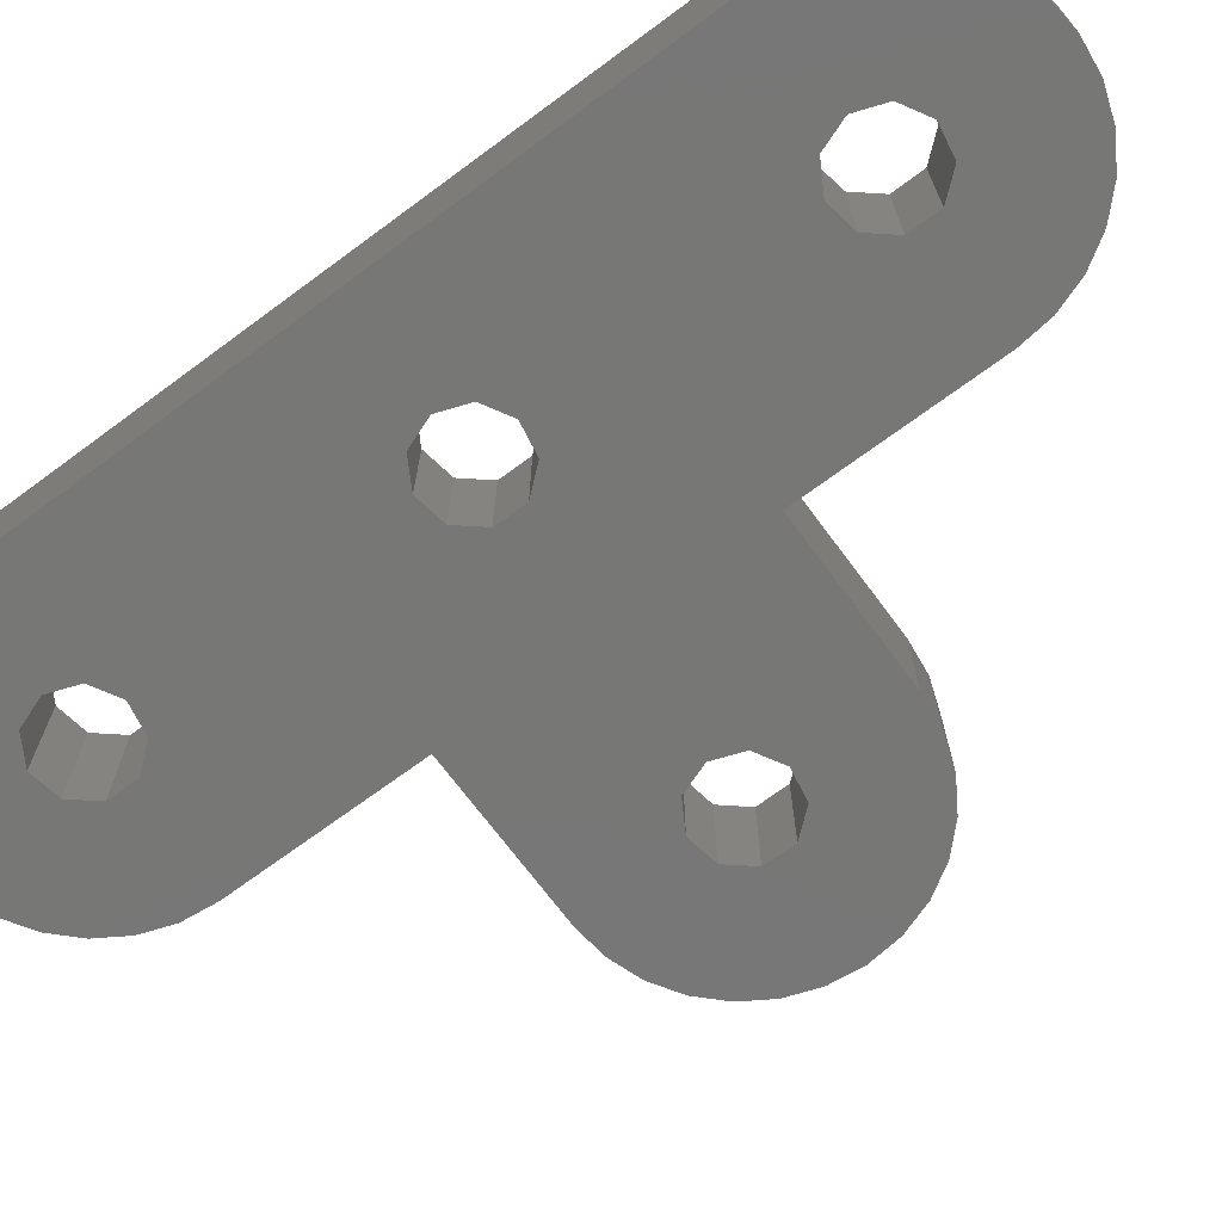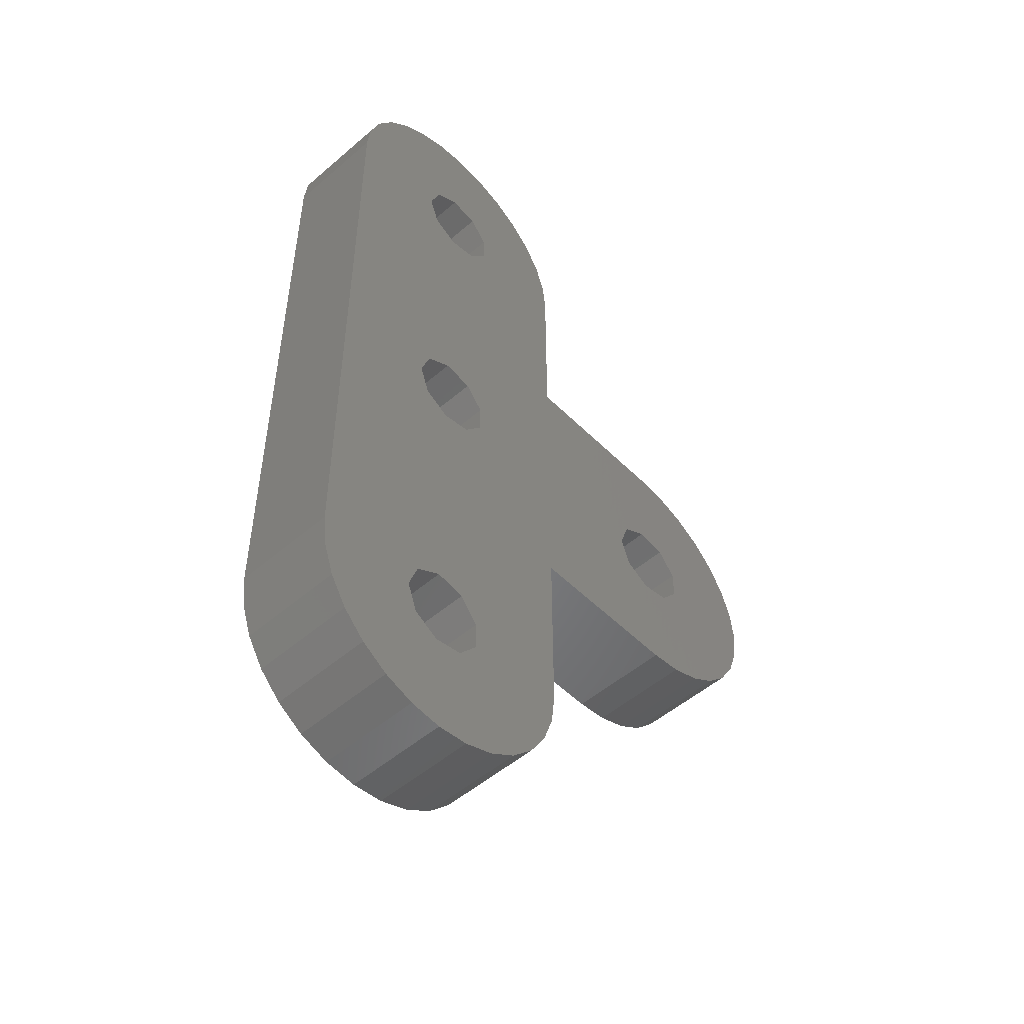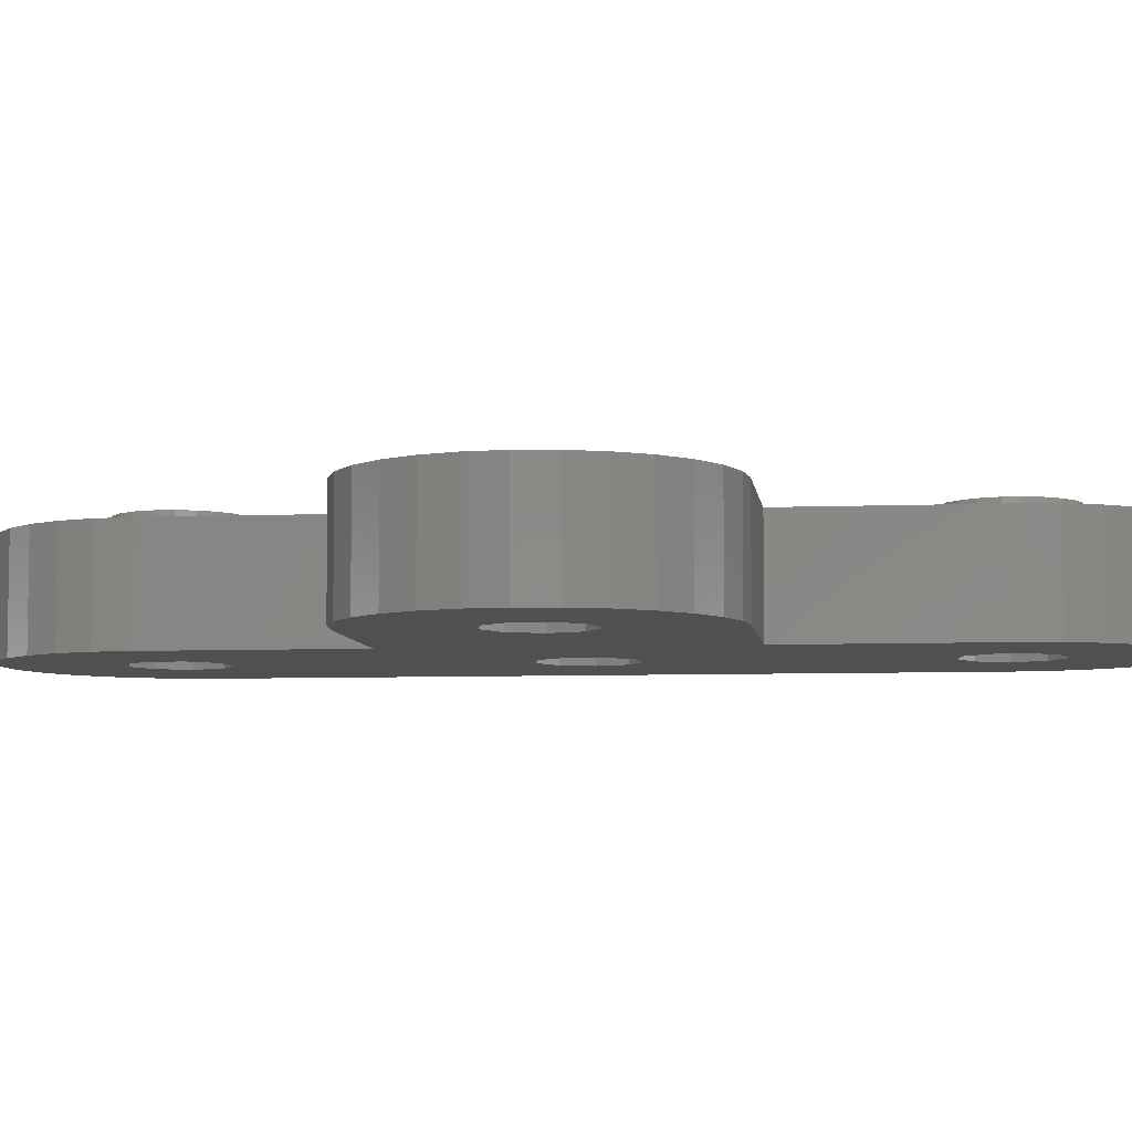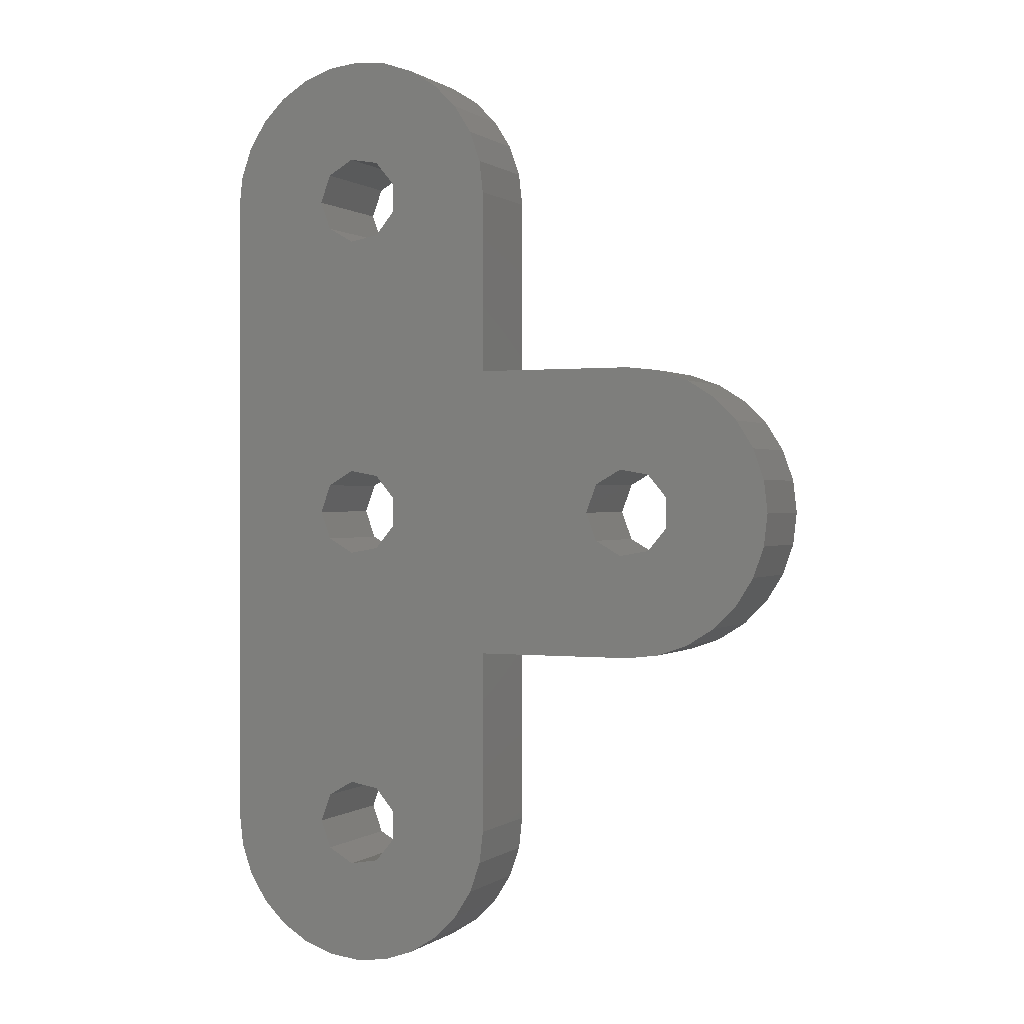
<metadata>
{"format":"stl","ext":"stl","renderer":"f3d","projection":"perspective","resolution":1024,"background":"white","views":[{"elev":-69.9,"azim":126.5,"up":"+Z"},{"elev":-51.4,"azim":133.0,"up":"+Y"},{"elev":-6.3,"azim":-83.1,"up":"+Z"},{"elev":0.4,"azim":-156.1,"up":"+Y"}]}
</metadata>
<code>
# stl→obj: 290 verts, 592 faces
v 255.2 20.07 6
v 255.7 19 7
v 255.7 20 7
v 255.2 18.93 6
v 262.4 19.5 7
v 262.7 20.35 6
v 262.2 20.49 7
v 262.8 19.5 6
v 262.6 20.62 6
v 259.2 16.16 7
v 259 15.73 6
v 259.3 15.71 6
v 262.1 21.64 6
v 261.8 21.39 7
v 262.3 21.39 6
v 259 23.27 6
v 258.3 22.77 7
v 259.2 22.84 7
v 258.2 23.2 6
v 255.3 20.33 6
v 256 20.95 7
v 255.6 21.15 6
v 255.3 18.67 6
v 256 18.05 7
v 255.6 17.85 6
v 256.6 0.8893 0
v 243.6 0 0
v 250.4 8.6 0
v 250.4 -8.6 0
v 243 -1.671 0
v 241 -8.6 0
v 241.5 -2.561 0
v 239.1 -8.384 0
v 239.7 -2.252 0
v 237.3 -7.748 0
v 234.3 -5.362 0
v 235.6 -6.724 0
v 243 1.671 0
v 241 8.6 0
v 241.5 2.561 0
v 239.1 8.384 0
v 239.7 2.252 0
v 234.3 5.362 0
v 238.6 0.8893 0
v 238.6 -0.8893 0
v 237.3 7.748 0
v 233.3 -3.731 0
v 235.6 6.724 0
v 232.6 -1.914 0
v 232.4 0 0
v 233.3 3.731 0
v 232.6 1.914 0
v 261 17.83 0
v 267.6 19.5 0
v 261 1.671 0
v 261.6 19.5 0
v 259.5 2.561 0
v 259.5 16.94 0
v 257.7 2.252 0
v 257.7 17.25 0
v 261 -1.671 0
v 267.6 -19.5 0
v 261 -17.83 0
v 261.6 0 0
v 259.5 -16.94 0
v 259.5 -2.561 0
v 257.7 -17.25 0
v 250.4 -19.5 0
v 256.6 -18.61 0
v 257.7 -2.252 0
v 261.6 -19.5 0
v 267.4 -21.41 0
v 266.7 -23.23 0
v 261 -21.17 0
v 265.7 -24.86 0
v 267.4 21.41 0
v 264.4 -26.22 0
v 266.7 23.23 0
v 262.7 -27.25 0
v 261 21.17 0
v 259.5 -22.06 0
v 260.9 -27.88 0
v 259 -28.1 0
v 257.1 -27.88 0
v 257.7 -21.75 0
v 255.3 -27.25 0
v 256.6 -20.39 0
v 256.6 -0.8893 0
v 252.3 -24.86 0
v 253.6 -26.22 0
v 265.7 24.86 0
v 264.4 26.22 0
v 262.7 27.25 0
v 259.5 22.06 0
v 260.9 27.88 0
v 259 28.1 0
v 257.1 27.88 0
v 257.7 21.75 0
v 252.3 24.86 0
v 256.6 20.39 0
v 255.3 27.25 0
v 250.4 19.5 0
v 256.6 18.61 0
v 251.3 -23.23 0
v 250.6 -21.41 0
v 250.6 21.41 0
v 253.6 26.22 0
v 251.3 23.23 0
v 261.1 16.88 7
v 262 17.16 6
v 261.8 17.61 7
v 261.4 16.53 6
v 262 21.84 6
v 261.1 22.12 7
v 261.4 22.47 6
v 261.1 22.61 6
v 261.6 19.5 7
v 261 21.17 7
v 262.2 18.51 7
v 261 17.83 7
v 260.2 22.62 7
v 259.5 22.06 7
v 257.7 21.75 7
v 257.3 22.4 7
v 256.5 21.78 7
v 256.6 20.39 7
v 260.2 16.38 7
v 259.5 16.94 7
v 258.3 16.23 7
v 257.7 17.25 7
v 257.3 16.6 7
v 256.5 17.22 7
v 256.6 18.61 7
v 257.1 16.21 6
v 256.4 16.74 6
v 257.4 16.11 6
v 262.1 17.36 6
v 259.6 15.77 6
v 262.3 17.61 6
v 260.4 23.04 6
v 259.6 23.23 6
v 257.4 22.89 6
v 257.1 22.79 6
v 258.2 15.8 6
v 260.4 15.96 6
v 261.1 16.39 6
v 262.6 18.38 6
v 259.3 23.29 6
v 255.7 21.38 6
v 256.2 22.08 6
v 256.9 22.62 6
v 255.7 17.62 6
v 262.7 18.65 6
v 256.2 16.92 6
v 262.4 -19.5 7
v 262.7 -20.35 6
v 262.8 -19.5 6
v 262.2 -20.49 7
v 262.6 -18.38 6
v 262.2 -18.51 7
v 262.7 -18.65 6
v 262 -17.16 6
v 261.8 -17.61 7
v 262.1 -17.36 6
v 262.6 -20.62 6
v 261.8 -21.39 7
v 262.3 -21.39 6
v 259.3 -15.71 6
v 259 -15.73 6
v 259.2 -16.16 7
v 258.3 -16.23 7
v 258.2 -15.8 6
v 257.3 -22.4 7
v 257.1 -22.79 6
v 257.4 -22.89 6
v 259 -23.27 6
v 258.3 -22.77 7
v 258.2 -23.2 6
v 259.2 -22.84 7
v 255.3 -20.33 6
v 256 -20.95 7
v 255.7 -20 7
v 255.6 -21.15 6
v 262.3 -17.61 6
v 261.1 -16.39 6
v 261.1 -16.88 7
v 261.4 -16.53 6
v 257.3 -16.6 7
v 257.4 -16.11 6
v 255.3 -18.67 6
v 255.2 -18.93 6
v 255.7 -19 7
v 257.1 -16.21 6
v 261.1 -22.12 7
v 262 -21.84 6
v 261.4 -22.47 6
v 255.7 -21.38 6
v 255.2 -20.07 6
v 260.4 -15.96 6
v 260.2 -16.38 7
v 259.6 -15.77 6
v 261.6 -19.5 7
v 261 -17.83 7
v 261 -21.17 7
v 259.5 -16.94 7
v 257.7 -17.25 7
v 256.5 -17.22 7
v 256 -18.05 7
v 256.6 -18.61 7
v 260.2 -22.62 7
v 259.5 -22.06 7
v 257.7 -21.75 7
v 256.5 -21.78 7
v 256.6 -20.39 7
v 255.6 -17.85 6
v 255.7 -17.62 6
v 262.1 -21.64 6
v 256.9 -22.62 6
v 256.2 -22.08 6
v 256.4 -16.74 6
v 259.6 -23.23 6
v 260.4 -23.04 6
v 261.1 -22.61 6
v 259.3 -23.29 6
v 256.2 -16.92 6
v 267.4 -21.41 6
v 267.6 -19.5 6
v 250.6 21.41 6
v 250.4 19.5 6
v 267.4 21.41 6
v 266.7 23.23 6
v 267.6 19.5 6
v 250.4 8.6 6
v 250.4 -8.6 6
v 250.4 -19.5 6
v 257.1 27.88 6
v 259 28.1 6
v 262.7 27.25 6
v 264.4 26.22 6
v 250.6 -21.41 6
v 243.6 0 6
v 243 1.671 6
v 241 8.6 6
v 241.5 2.561 6
v 239.1 8.384 6
v 239.7 2.252 6
v 237.3 7.748 6
v 234.3 5.362 6
v 235.6 6.724 6
v 243 -1.671 6
v 241 -8.6 6
v 241.5 -2.561 6
v 239.1 -8.384 6
v 239.7 -2.252 6
v 234.3 -5.362 6
v 238.6 -0.8893 6
v 238.6 0.8893 6
v 237.3 -7.748 6
v 233.3 3.731 6
v 235.6 -6.724 6
v 232.6 1.914 6
v 232.4 0 6
v 233.3 -3.731 6
v 232.6 -1.914 6
v 261 -1.671 6
v 261.6 0 6
v 261 1.671 6
v 259.5 2.561 6
v 257.7 2.252 6
v 256.6 0.8893 6
v 265.7 24.86 6
v 260.9 27.88 6
v 255.3 27.25 6
v 253.6 26.22 6
v 252.3 24.86 6
v 251.3 23.23 6
v 266.7 -23.23 6
v 265.7 -24.86 6
v 264.4 -26.22 6
v 262.7 -27.25 6
v 260.9 -27.88 6
v 259 -28.1 6
v 255.3 -27.25 6
v 257.1 -27.88 6
v 253.6 -26.22 6
v 252.3 -24.86 6
v 251.3 -23.23 6
v 259.5 -2.561 6
v 257.7 -2.252 6
v 256.6 -0.8893 6
f 1 2 3
f 2 1 4
f 5 6 7
f 6 5 8
f 9 7 6
f 10 11 12
f 13 14 15
f 16 17 18
f 17 16 19
f 20 21 22
f 21 20 3
f 23 24 2
f 24 23 25
f 26 27 28
f 29 30 27
f 31 30 29
f 30 31 32
f 33 32 31
f 32 33 34
f 35 34 33
f 36 34 37
f 37 34 35
f 38 28 27
f 39 38 40
f 38 39 28
f 41 40 42
f 40 41 39
f 43 42 44
f 34 36 45
f 42 46 41
f 47 45 36
f 42 48 46
f 49 45 47
f 42 43 48
f 50 45 49
f 44 51 43
f 45 50 44
f 44 52 51
f 44 50 52
f 53 54 55
f 54 53 56
f 57 53 55
f 57 58 53
f 28 57 59
f 57 28 58
f 28 59 26
f 58 28 60
f 61 62 63
f 62 61 64
f 65 61 63
f 65 66 61
f 29 65 67
f 65 29 66
f 68 67 69
f 66 29 70
f 71 62 72
f 62 64 54
f 71 72 73
f 55 54 64
f 74 73 75
f 54 56 76
f 74 75 77
f 76 56 78
f 74 77 79
f 80 78 56
f 63 62 71
f 73 74 71
f 81 79 82
f 79 81 74
f 83 81 82
f 84 81 83
f 81 84 85
f 86 85 84
f 68 69 87
f 70 29 88
f 27 88 29
f 88 27 26
f 89 85 90
f 90 85 86
f 78 80 91
f 91 80 92
f 92 80 93
f 94 93 80
f 93 94 95
f 94 96 95
f 97 94 98
f 94 97 96
f 99 98 100
f 98 101 97
f 102 60 28
f 85 89 87
f 60 102 103
f 104 87 89
f 103 102 100
f 105 87 104
f 106 100 102
f 87 105 68
f 98 107 101
f 67 68 29
f 98 99 107
f 100 108 99
f 100 106 108
f 109 110 111
f 110 109 112
f 113 14 13
f 114 113 115
f 113 114 14
f 116 114 115
f 117 5 7
f 118 7 14
f 5 117 119
f 120 119 117
f 118 14 114
f 7 118 117
f 121 118 114
f 121 122 118
f 18 122 121
f 17 122 18
f 17 123 122
f 124 123 17
f 125 123 124
f 21 126 125
f 123 125 126
f 119 120 111
f 111 120 109
f 120 127 109
f 128 127 120
f 128 10 127
f 128 129 10
f 130 129 128
f 130 131 129
f 132 130 133
f 130 132 131
f 3 126 21
f 126 3 133
f 133 24 132
f 2 133 3
f 133 2 24
f 134 132 135
f 132 134 131
f 2 4 23
f 131 134 136
f 137 111 110
f 138 10 12
f 139 111 137
f 14 9 15
f 9 14 7
f 140 114 116
f 114 140 121
f 141 121 140
f 121 141 18
f 20 1 3
f 142 143 124
f 144 131 136
f 131 144 129
f 11 129 144
f 129 11 10
f 138 127 10
f 127 138 145
f 112 109 146
f 111 147 119
f 147 111 139
f 148 18 141
f 148 16 18
f 149 125 150
f 125 149 21
f 149 22 21
f 143 151 124
f 151 125 124
f 125 151 150
f 24 25 152
f 145 109 127
f 109 145 146
f 153 119 147
f 5 153 8
f 153 5 119
f 19 124 17
f 124 19 142
f 152 132 24
f 132 152 154
f 132 154 135
f 155 156 157
f 156 155 158
f 159 160 161
f 162 163 164
f 156 158 165
f 166 165 158
f 165 166 167
f 168 169 170
f 169 171 170
f 171 169 172
f 173 174 175
f 176 177 178
f 177 176 179
f 180 181 182
f 181 180 183
f 164 163 184
f 163 159 184
f 159 163 160
f 185 186 187
f 172 188 171
f 188 172 189
f 190 191 192
f 189 193 188
f 194 195 166
f 195 194 196
f 181 183 197
f 182 198 180
f 191 182 192
f 182 191 198
f 186 162 187
f 162 186 163
f 199 186 185
f 186 199 200
f 168 170 201
f 202 155 160
f 203 160 163
f 155 202 158
f 204 158 202
f 203 163 186
f 160 203 202
f 200 203 186
f 200 205 203
f 170 205 200
f 171 205 170
f 171 206 205
f 188 206 171
f 207 206 188
f 208 209 207
f 206 207 209
f 158 204 166
f 166 204 194
f 204 210 194
f 211 210 204
f 211 179 210
f 211 177 179
f 212 177 211
f 212 173 177
f 213 212 214
f 212 213 173
f 192 209 208
f 209 192 214
f 214 181 213
f 182 214 192
f 214 182 181
f 190 208 215
f 208 190 192
f 216 215 208
f 217 166 195
f 167 166 217
f 178 173 175
f 173 178 177
f 173 218 174
f 197 213 181
f 213 197 219
f 218 213 219
f 213 218 173
f 155 161 160
f 161 155 157
f 201 200 199
f 200 201 170
f 193 207 188
f 207 193 220
f 221 210 179
f 210 221 222
f 196 194 223
f 221 179 224
f 179 176 224
f 216 207 225
f 207 216 208
f 220 225 207
f 222 194 210
f 194 222 223
f 226 62 227
f 62 226 72
f 102 228 106
f 228 102 229
f 230 78 231
f 78 230 76
f 227 54 232
f 54 227 62
f 28 229 102
f 229 28 233
f 68 234 29
f 234 68 235
f 232 76 230
f 76 232 54
f 96 236 237
f 236 96 97
f 92 238 239
f 238 92 93
f 105 235 68
f 235 105 240
f 233 241 234
f 233 242 241
f 243 242 233
f 242 243 244
f 245 244 243
f 244 245 246
f 247 246 245
f 248 246 249
f 249 246 247
f 250 234 241
f 251 250 252
f 250 251 234
f 253 252 254
f 252 253 251
f 255 254 256
f 246 248 257
f 254 258 253
f 259 257 248
f 254 260 258
f 261 257 259
f 254 255 260
f 262 257 261
f 256 263 255
f 257 262 256
f 256 264 263
f 256 262 264
f 139 232 147
f 265 227 266
f 232 266 227
f 227 161 157
f 137 232 139
f 227 159 161
f 110 232 137
f 227 184 159
f 112 232 110
f 227 164 184
f 187 227 265
f 232 112 267
f 267 112 146
f 232 267 266
f 145 267 146
f 268 145 138
f 145 268 267
f 12 268 138
f 11 268 12
f 144 268 11
f 144 269 268
f 136 269 144
f 134 269 136
f 135 269 134
f 269 154 270
f 154 269 135
f 8 232 230
f 153 232 8
f 9 230 231
f 147 232 153
f 13 231 271
f 227 157 226
f 115 271 239
f 156 226 157
f 165 226 156
f 116 239 238
f 230 6 8
f 230 9 6
f 231 15 9
f 231 13 15
f 271 113 13
f 271 115 113
f 239 116 115
f 140 238 272
f 238 140 116
f 272 141 140
f 272 148 141
f 237 148 272
f 148 237 16
f 237 19 16
f 236 19 237
f 273 19 236
f 19 273 142
f 142 273 143
f 274 143 273
f 143 274 151
f 151 274 150
f 275 150 274
f 150 275 149
f 276 149 275
f 229 4 1
f 4 233 191
f 228 22 276
f 149 276 22
f 226 165 277
f 167 277 165
f 217 277 167
f 277 217 278
f 195 278 217
f 196 278 195
f 278 196 279
f 223 279 196
f 279 223 280
f 222 280 223
f 280 222 281
f 221 281 222
f 224 281 221
f 282 224 176
f 224 282 281
f 178 282 176
f 283 178 175
f 283 175 174
f 178 284 282
f 285 174 218
f 285 218 219
f 286 219 197
f 287 197 183
f 240 183 180
f 178 283 284
f 240 180 198
f 234 191 233
f 235 191 234
f 22 228 20
f 191 235 198
f 20 228 1
f 240 198 235
f 1 228 229
f 174 285 283
f 4 229 233
f 219 286 285
f 197 287 286
f 183 240 287
f 227 162 164
f 227 187 162
f 187 265 185
f 265 199 185
f 288 199 265
f 199 288 201
f 288 168 201
f 288 169 168
f 288 172 169
f 289 172 288
f 289 189 172
f 289 193 189
f 225 289 290
f 289 220 193
f 152 270 154
f 25 270 152
f 289 225 220
f 23 270 25
f 290 216 225
f 4 270 23
f 290 215 216
f 270 4 290
f 290 190 215
f 191 290 4
f 290 191 190
f 99 274 107
f 274 99 275
f 97 273 236
f 273 97 101
f 108 275 99
f 275 108 276
f 79 279 280
f 279 79 77
f 90 286 89
f 286 90 285
f 89 287 104
f 287 89 286
f 82 280 281
f 280 82 79
f 278 73 277
f 73 278 75
f 104 240 105
f 240 104 287
f 101 274 273
f 274 101 107
f 106 276 108
f 276 106 228
f 93 272 238
f 272 93 95
f 95 237 272
f 237 95 96
f 277 72 226
f 72 277 73
f 86 284 283
f 284 86 84
f 83 281 282
f 281 83 82
f 84 282 284
f 282 84 83
f 91 239 271
f 239 91 92
f 231 91 271
f 91 231 78
f 90 283 285
f 283 90 86
f 77 278 279
f 278 77 75
f 50 261 52
f 261 50 262
f 28 243 233
f 243 28 39
f 46 249 247
f 249 46 48
f 52 259 51
f 259 52 261
f 51 248 43
f 248 51 259
f 48 248 249
f 248 48 43
f 49 262 50
f 262 49 264
f 36 263 47
f 263 36 255
f 35 253 258
f 253 35 33
f 36 260 255
f 260 36 37
f 41 247 245
f 247 41 46
f 39 245 243
f 245 39 41
f 47 264 49
f 264 47 263
f 37 258 260
f 258 37 35
f 31 234 251
f 234 31 29
f 33 251 253
f 251 33 31
f 27 242 38
f 242 27 241
f 256 44 257
f 44 256 45
f 42 244 246
f 244 42 40
f 40 242 244
f 242 40 38
f 257 42 246
f 42 257 44
f 30 252 250
f 252 30 32
f 254 45 256
f 45 254 34
f 30 241 27
f 241 30 250
f 32 254 252
f 254 32 34
f 64 267 55
f 267 64 266
f 290 26 270
f 26 290 88
f 59 268 269
f 268 59 57
f 57 267 268
f 267 57 55
f 270 59 269
f 59 270 26
f 61 288 265
f 288 61 66
f 289 88 290
f 88 289 70
f 61 266 64
f 266 61 265
f 66 289 288
f 289 66 70
f 56 118 80
f 118 56 117
f 133 100 126
f 100 133 103
f 98 122 123
f 122 98 94
f 94 118 122
f 118 94 80
f 126 98 123
f 98 126 100
f 53 128 120
f 128 53 58
f 130 103 133
f 103 130 60
f 53 117 56
f 117 53 120
f 58 130 128
f 130 58 60
f 74 202 71
f 202 74 204
f 214 69 209
f 69 214 87
f 81 212 211
f 212 81 85
f 74 211 204
f 211 74 81
f 212 87 214
f 87 212 85
f 65 203 205
f 203 65 63
f 209 67 206
f 67 209 69
f 71 203 63
f 203 71 202
f 67 205 206
f 205 67 65

</code>
